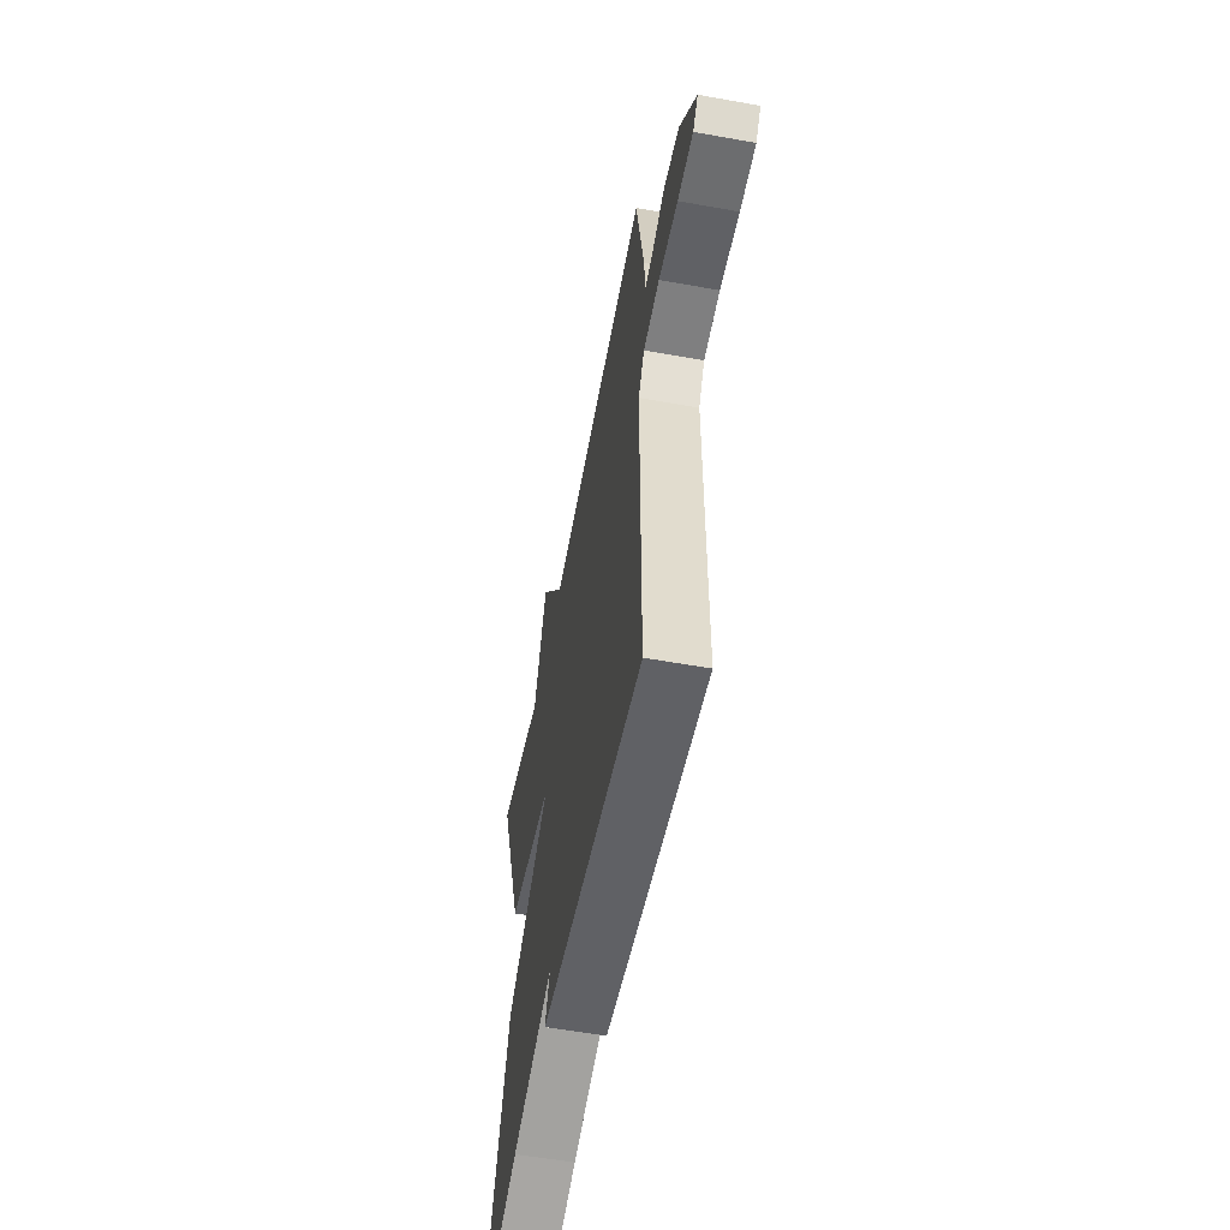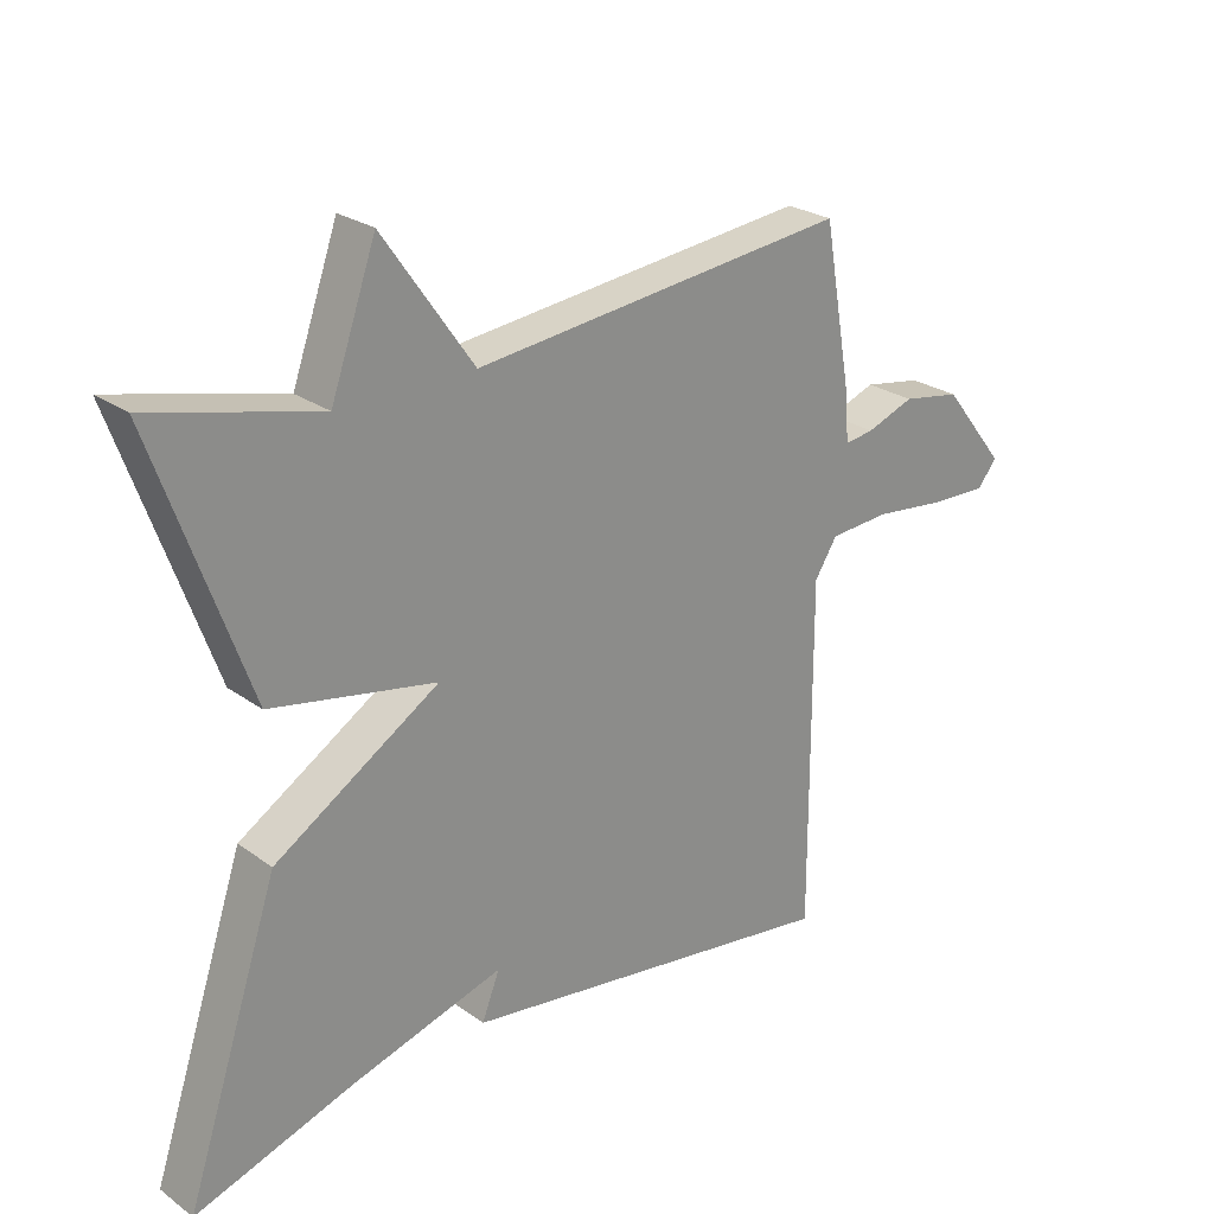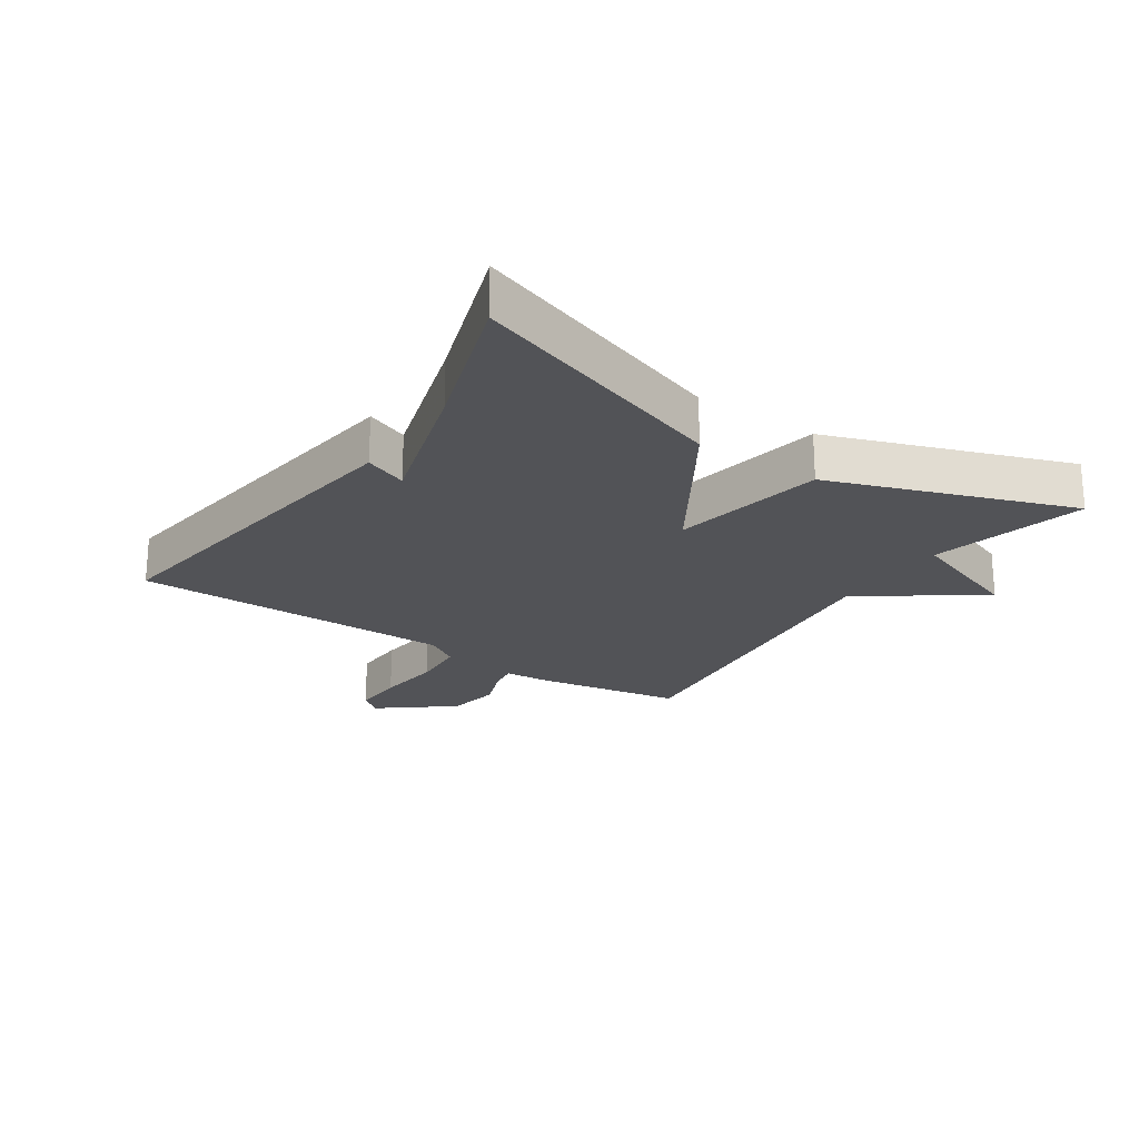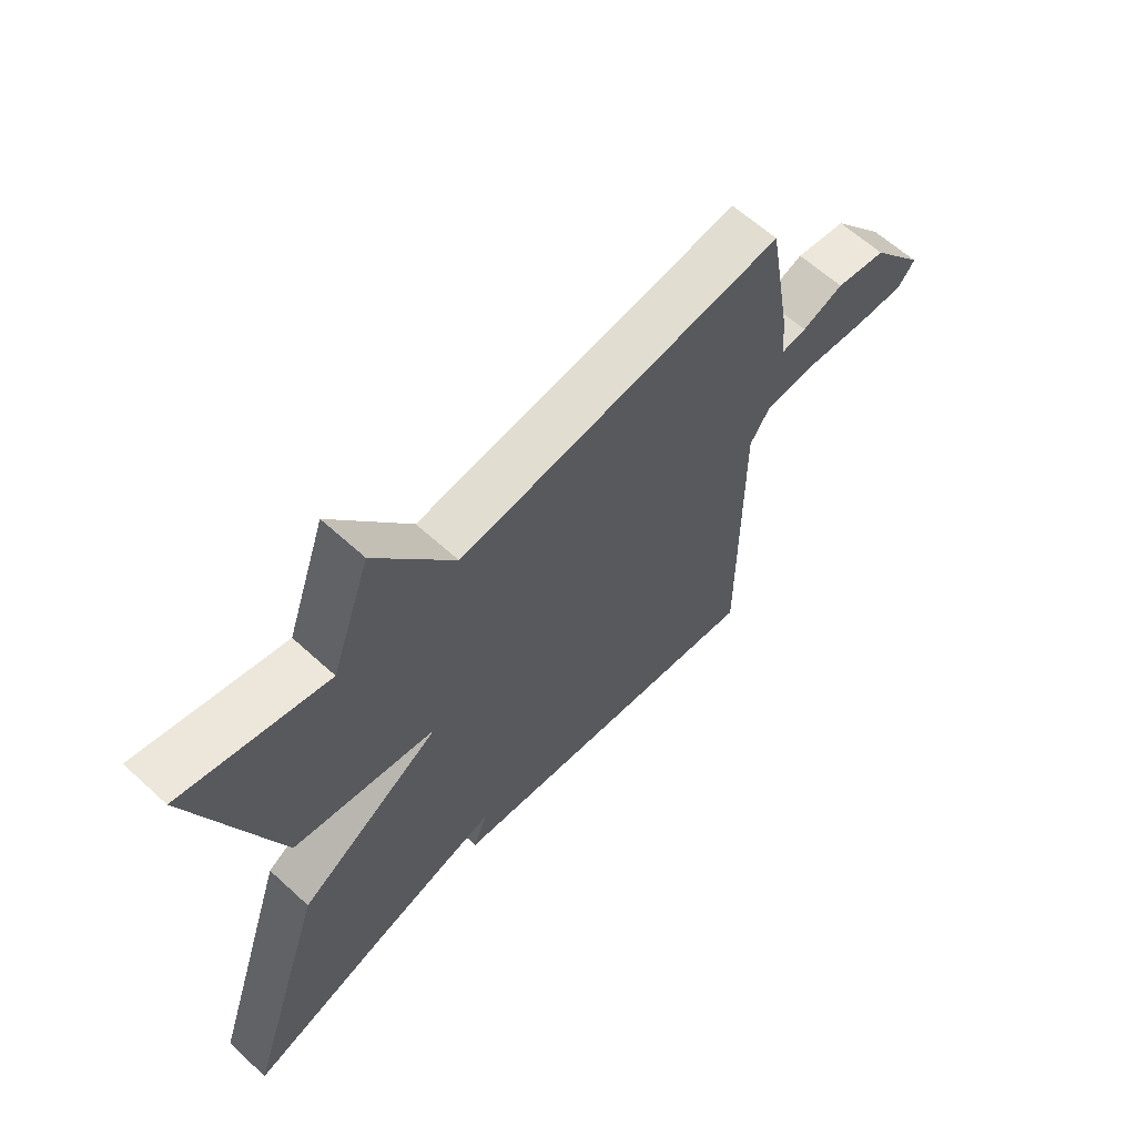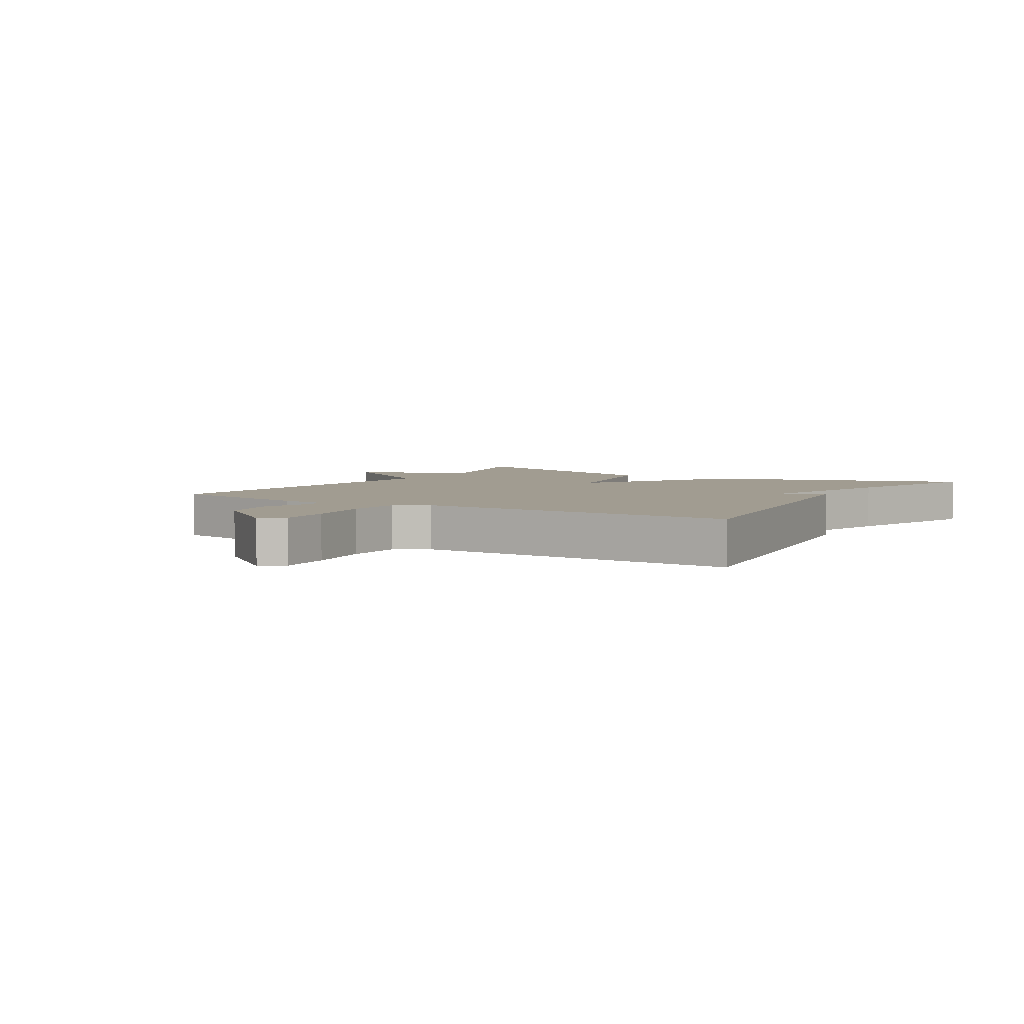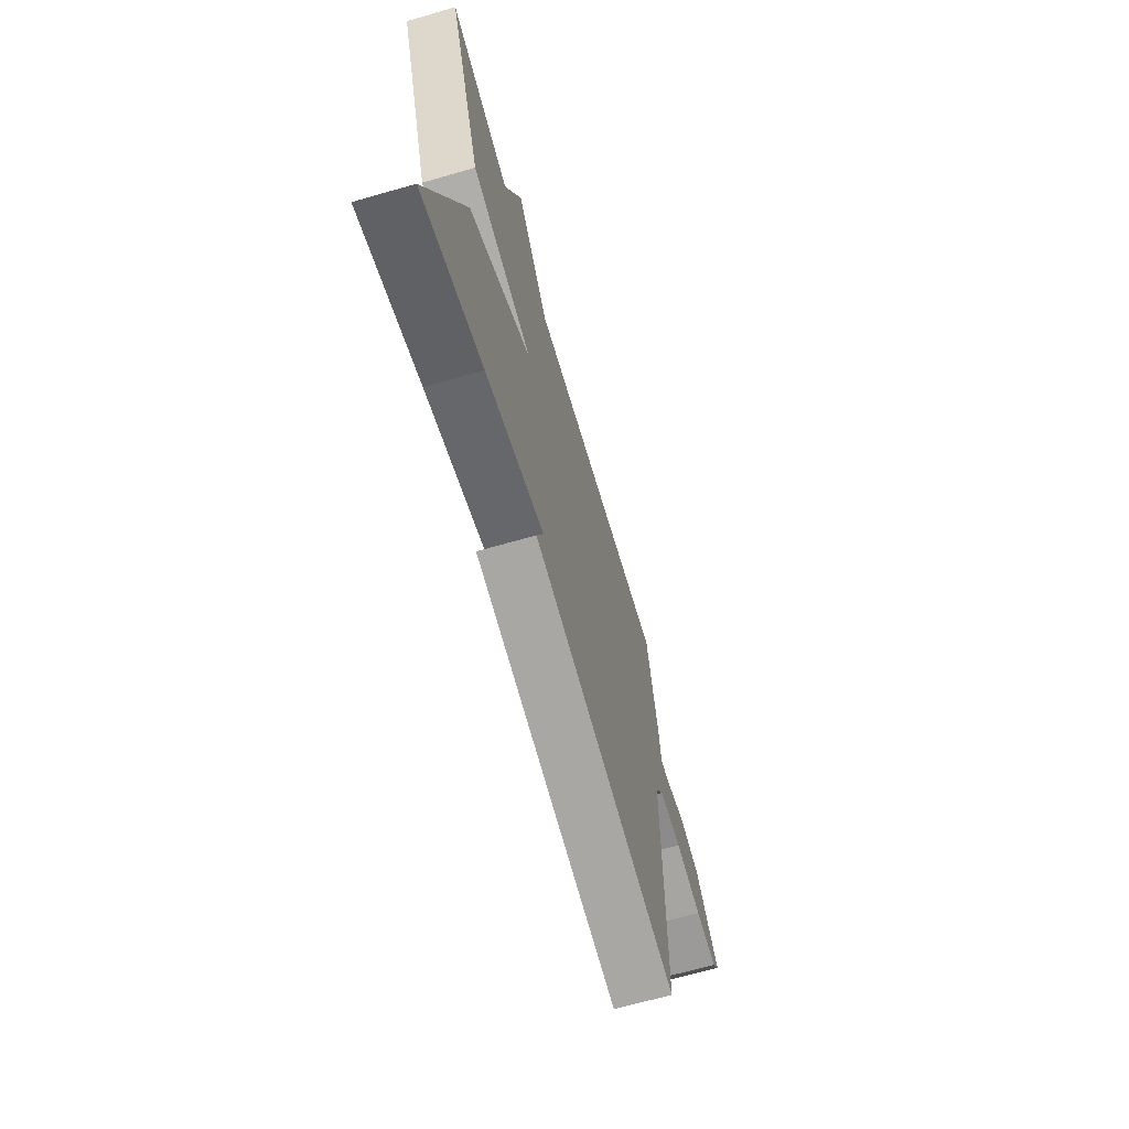
<metadata>
{"format":"obj","ext":"obj","renderer":"f3d","projection":"perspective","resolution":1024,"background":"white","views":[{"elev":-55.9,"azim":79.3,"up":"+Z"},{"elev":25.2,"azim":-41.1,"up":"+Z"},{"elev":-22.4,"azim":-123.9,"up":"+Y"},{"elev":62.3,"azim":-47.2,"up":"+Z"},{"elev":4.5,"azim":121.3,"up":"+Y"},{"elev":-67.6,"azim":-74.0,"up":"+Z"}]}
</metadata>
<code>
v 0.5 0.07 0.5
v 0.541 0.07 0.267
v 0.547 0.07 0.192
v 0.59 0.07 0.198
v 0.66 0.07 0.224
v 0.746 0.07 0.209
v 0.838 0.07 0.093
v 0.81 0.07 0.057
v 0.725 0.07 0.06
v 0.62 0.07 0.072
v 0.532 0.07 0.066
v 0.499 0.07 0.014
v 0.5 0.07 -0.5
v -0.066 0.07 -0.422
v -0.04 0.07 -0.355
v -0.266 0.07 -0.422
v -0.5 0.07 -0.5
v -0.362 0.07 -0.083
v -0.119 0.07 0.07
v -0.362 0.07 0.117
v -0.5 0.07 0.5
v -0.253 0.07 0.439
v -0.186 0.07 0.629
v -0.053 0.07 0.439
v 0.5 0 0.5
v 0.541 0 0.267
v 0.547 0 0.192
v 0.59 0 0.198
v 0.66 0 0.224
v 0.746 0 0.209
v 0.838 0 0.093
v 0.81 0 0.057
v 0.725 0 0.06
v 0.62 0 0.072
v 0.532 0 0.066
v 0.499 0 0.014
v 0.5 0 -0.5
v -0.066 0 -0.422
v -0.04 0 -0.355
v -0.266 0 -0.422
v -0.5 0 -0.5
v -0.362 0 -0.083
v -0.119 0 0.07
v -0.362 0 0.117
v -0.5 0 0.5
v -0.253 0 0.439
v -0.186 0 0.629
v -0.053 0 0.439
f 22 23 24
f 19 20 21 22
f 19 22 24
f 16 17 18 19
f 15 16 19
f 1 2 3
f 24 1 3
f 19 24 3
f 15 19 3
f 12 13 14 15
f 15 3 4
f 12 15 4
f 11 12 4
f 8 9 10
f 7 8 10
f 6 7 10
f 5 6 10
f 4 5 10
f 4 10 11
f 48 47 46
f 46 45 44 43
f 48 46 43
f 43 42 41 40
f 43 40 39
f 27 26 25
f 27 25 48
f 27 48 43
f 27 43 39
f 39 38 37 36
f 28 27 39
f 28 39 36
f 28 36 35
f 34 33 32
f 34 32 31
f 34 31 30
f 34 30 29
f 34 29 28
f 35 34 28
f 1 25 26 2
f 2 26 27 3
f 3 27 28 4
f 4 28 29 5
f 5 29 30 6
f 6 30 31 7
f 7 31 32 8
f 8 32 33 9
f 9 33 34 10
f 10 34 35 11
f 11 35 36 12
f 12 36 37 13
f 13 37 38 14
f 14 38 39 15
f 15 39 40 16
f 16 40 41 17
f 17 41 42 18
f 18 42 43 19
f 19 43 44 20
f 20 44 45 21
f 21 45 46 22
f 22 46 47 23
f 23 47 48 24
f 24 48 25 1

</code>
